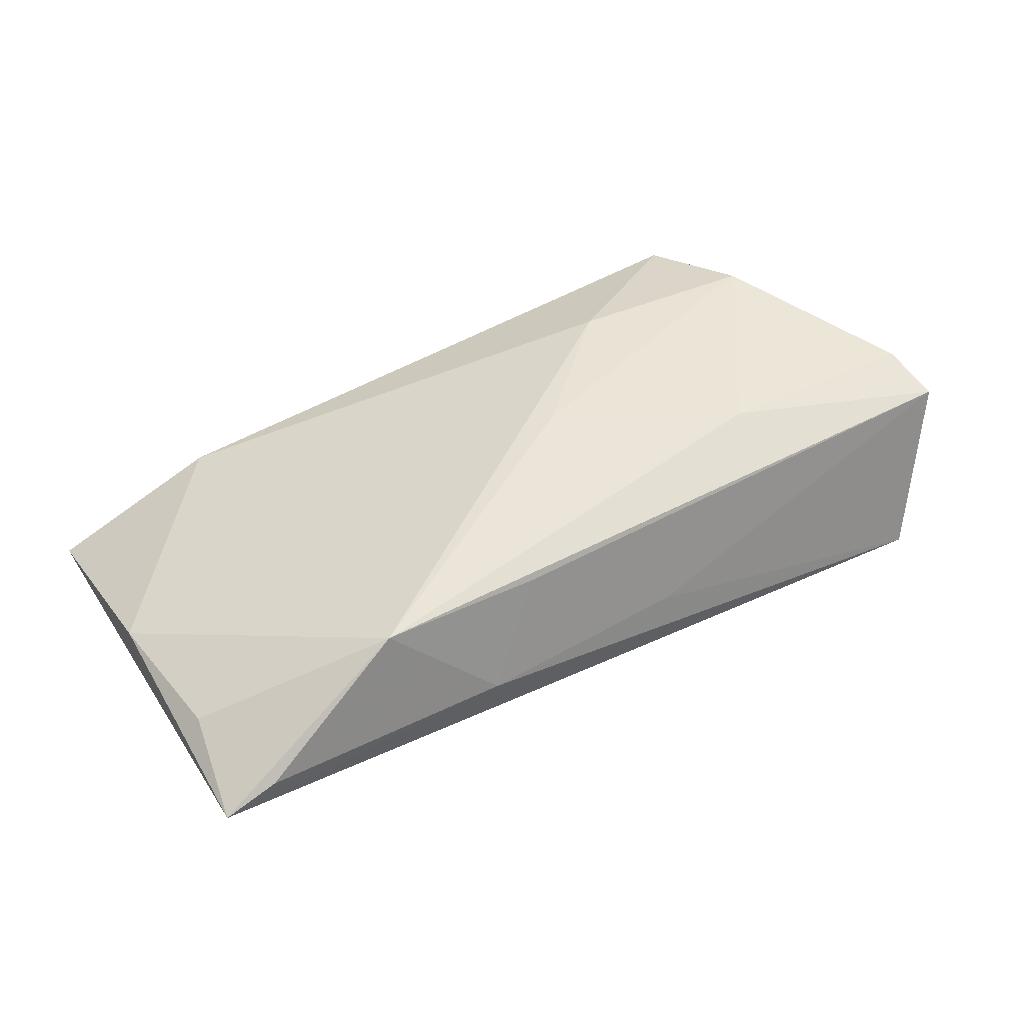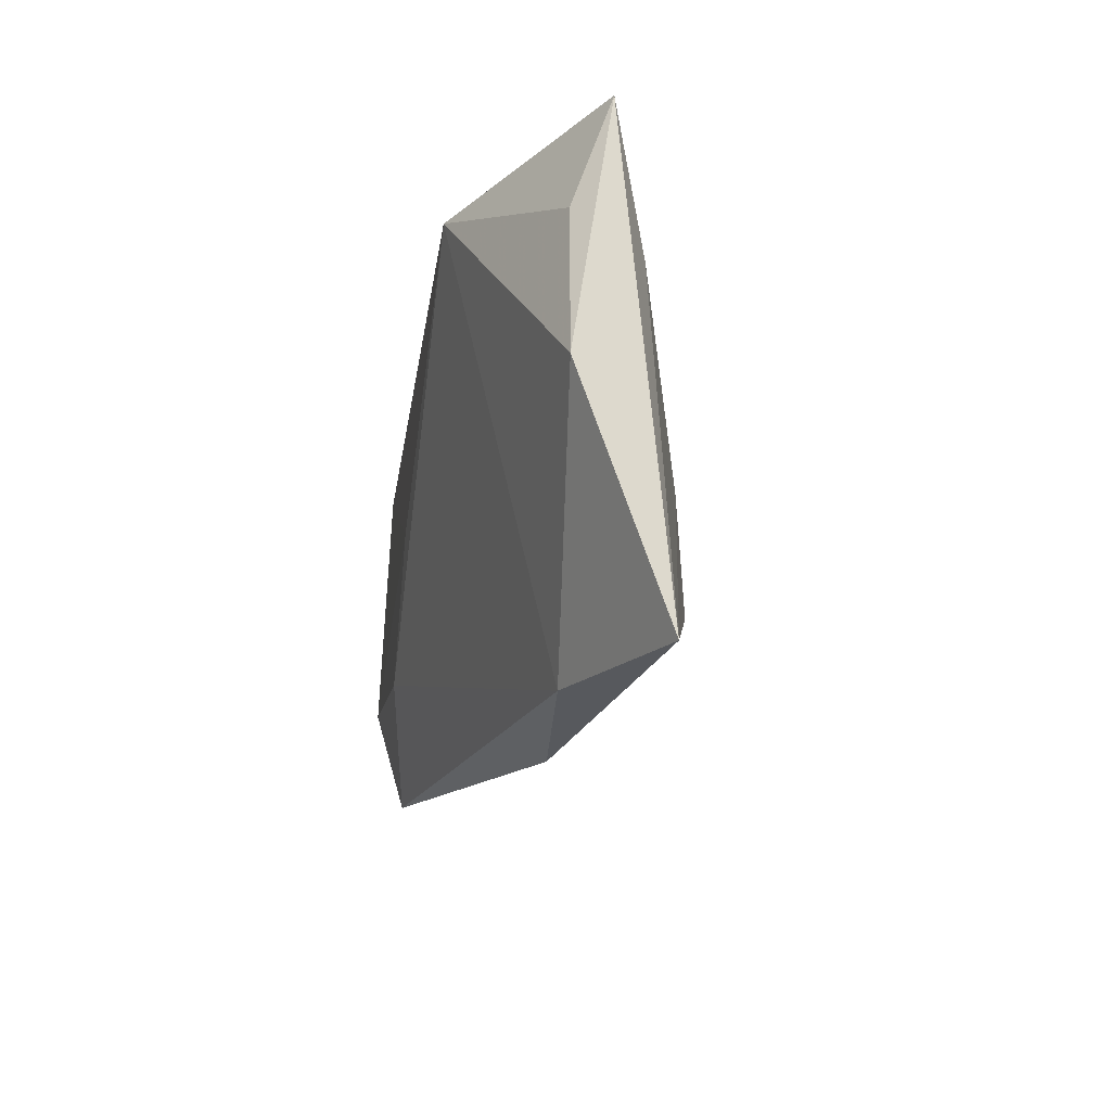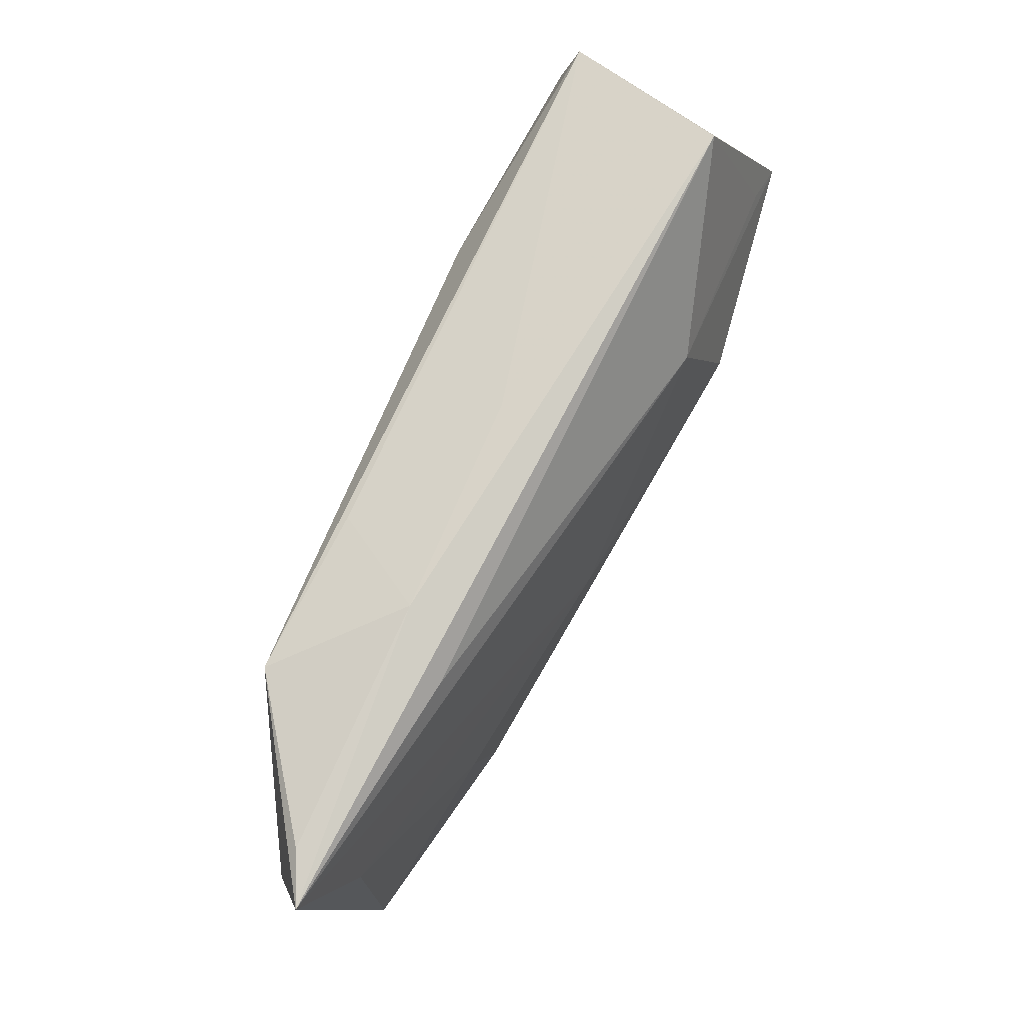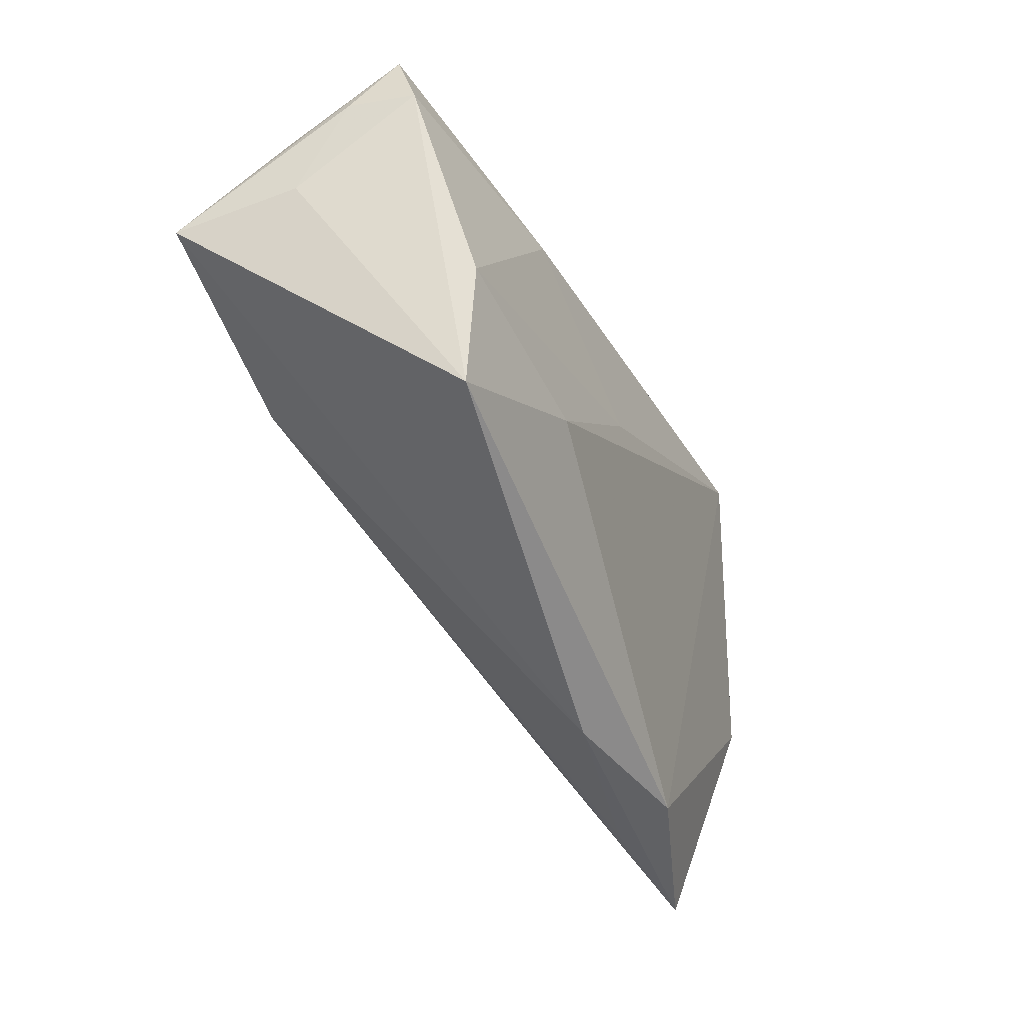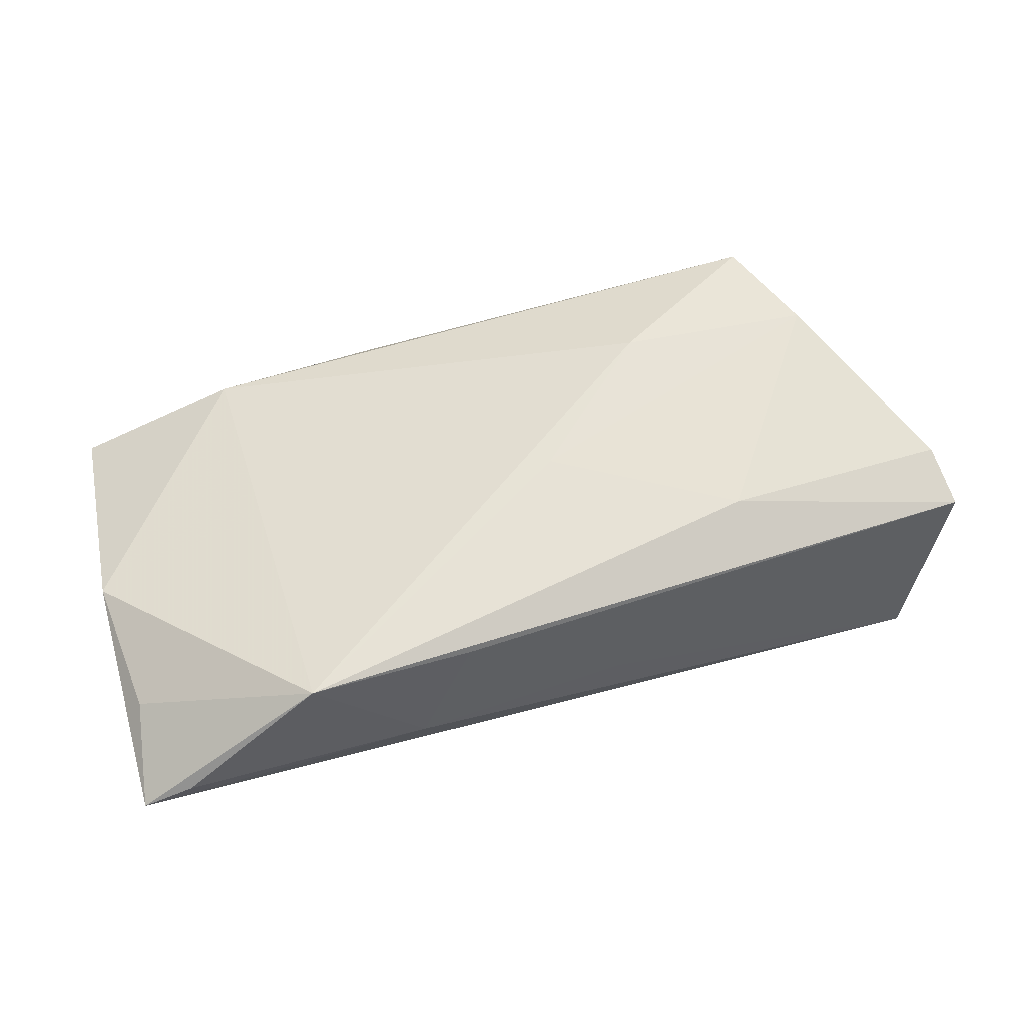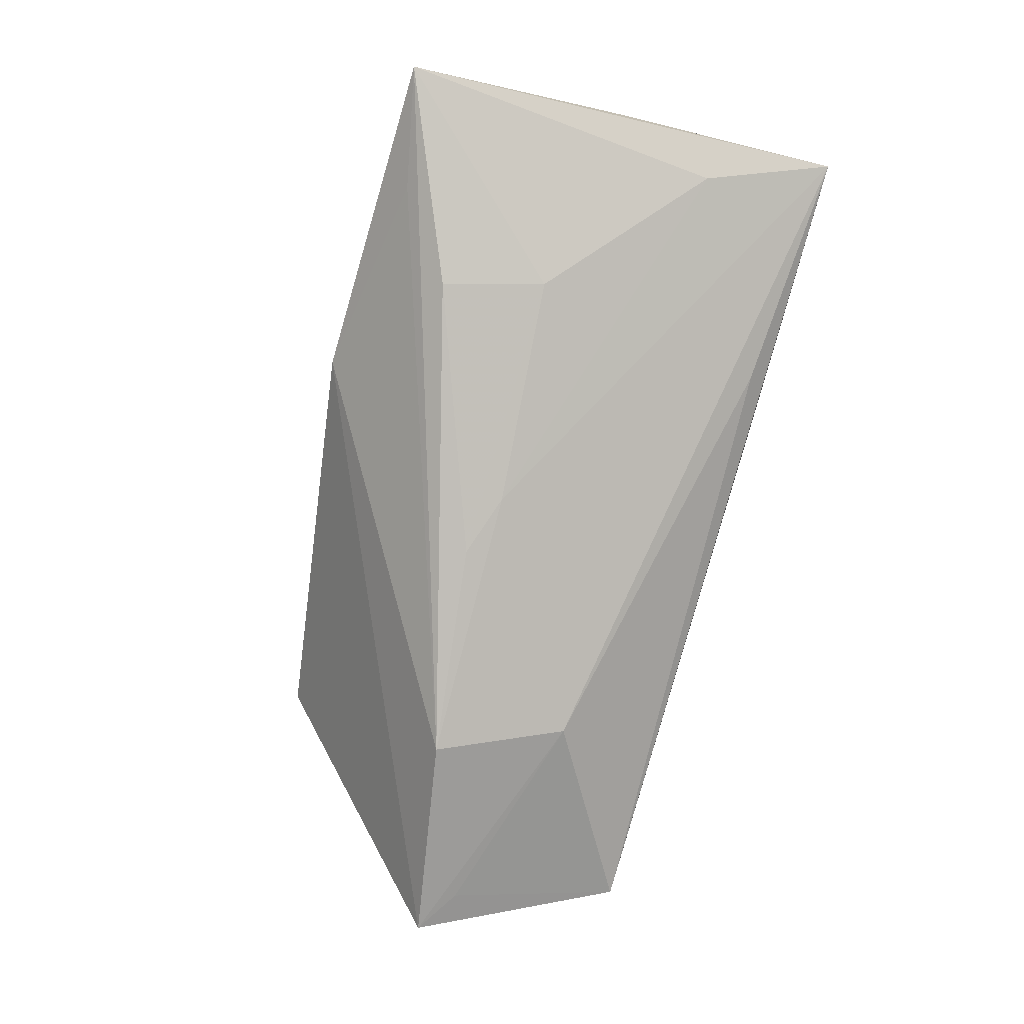
<metadata>
{"format":"obj","ext":"obj","renderer":"f3d","projection":"perspective","resolution":1024,"background":"white","views":[{"elev":44.2,"azim":148.6,"up":"+Z"},{"elev":-20.1,"azim":81.0,"up":"+Y"},{"elev":78.9,"azim":112.4,"up":"+Y"},{"elev":-46.7,"azim":-62.3,"up":"+Y"},{"elev":62.5,"azim":164.0,"up":"+Z"},{"elev":-78.1,"azim":74.9,"up":"+Z"}]}
</metadata>
<code>
v -0.053 0.0186 0.01073
v 0.01593 0.02287 0.01347
v 0.03603 -0.007629 -0.01099
v -0.02218 0.01092 -0.01715
v 0.03812 -0.03131 0.002513
v 0.006928 -0.005715 -0.01594
v 0.06052 -0.003059 0.004783
v 0.0235 0.02691 0.001805
v 0.03054 0.02384 -0.004861
v 0.06114 0.02658 0.0001861
v -0.0495 0.002626 -0.01737
v -0.05213 0.01106 0.01272
v 0.05472 0.02691 0.002916
v 0.0435 -0.02884 -0.007233
v -0.05282 0.0009168 -0.002825
v -0.04623 0.02479 -0.01007
v -0.003787 0.02508 0.001282
v 0.05521 0.01038 -0.00407
v -0.02791 -0.005575 -0.02133
v 0.01664 -0.03335 0.000374
v -0.04109 -0.01274 0.01566
v -0.001391 8.892e-05 0.01566
v -0.05525 -0.001231 -0.0181
v 0.05912 -0.03201 -0.005933
v 0.05879 0.01428 0.004543
v -0.01734 -0.01503 0.01535
v -0.0009681 -0.008547 -0.01756
v 0.0366 0.0236 0.01534
v -0.03687 -0.02676 0.01224
v -0.02357 0.01272 0.01566
v 0.03267 -0.02085 -0.01253
v -0.05404 0.01203 0.004582
f 7 24 10
f 23 1 16
f 24 7 5
f 26 29 5
f 5 28 26
f 7 28 5
f 23 29 15
f 21 29 26
f 9 16 10
f 4 19 23
f 16 9 4
f 4 9 10
f 25 7 10
f 10 28 25
f 25 28 7
f 13 28 10
f 28 13 8
f 10 16 8
f 8 13 10
f 10 24 18
f 24 3 18
f 24 19 31
f 31 3 24
f 24 5 20
f 20 5 29
f 20 29 23
f 23 19 20
f 26 28 22
f 22 21 26
f 30 28 1
f 30 22 28
f 21 22 30
f 32 1 23
f 23 15 32
f 23 16 11
f 11 4 23
f 16 4 11
f 17 16 1
f 17 8 16
f 1 28 2
f 28 8 2
f 2 17 1
f 8 17 2
f 27 31 19
f 3 31 27
f 14 19 24
f 24 20 14
f 14 20 19
f 12 30 1
f 21 30 12
f 1 32 12
f 12 32 15
f 12 15 29
f 29 21 12
f 3 27 6
f 10 18 6
f 6 18 3
f 6 4 10
f 19 4 6
f 6 27 19

</code>
